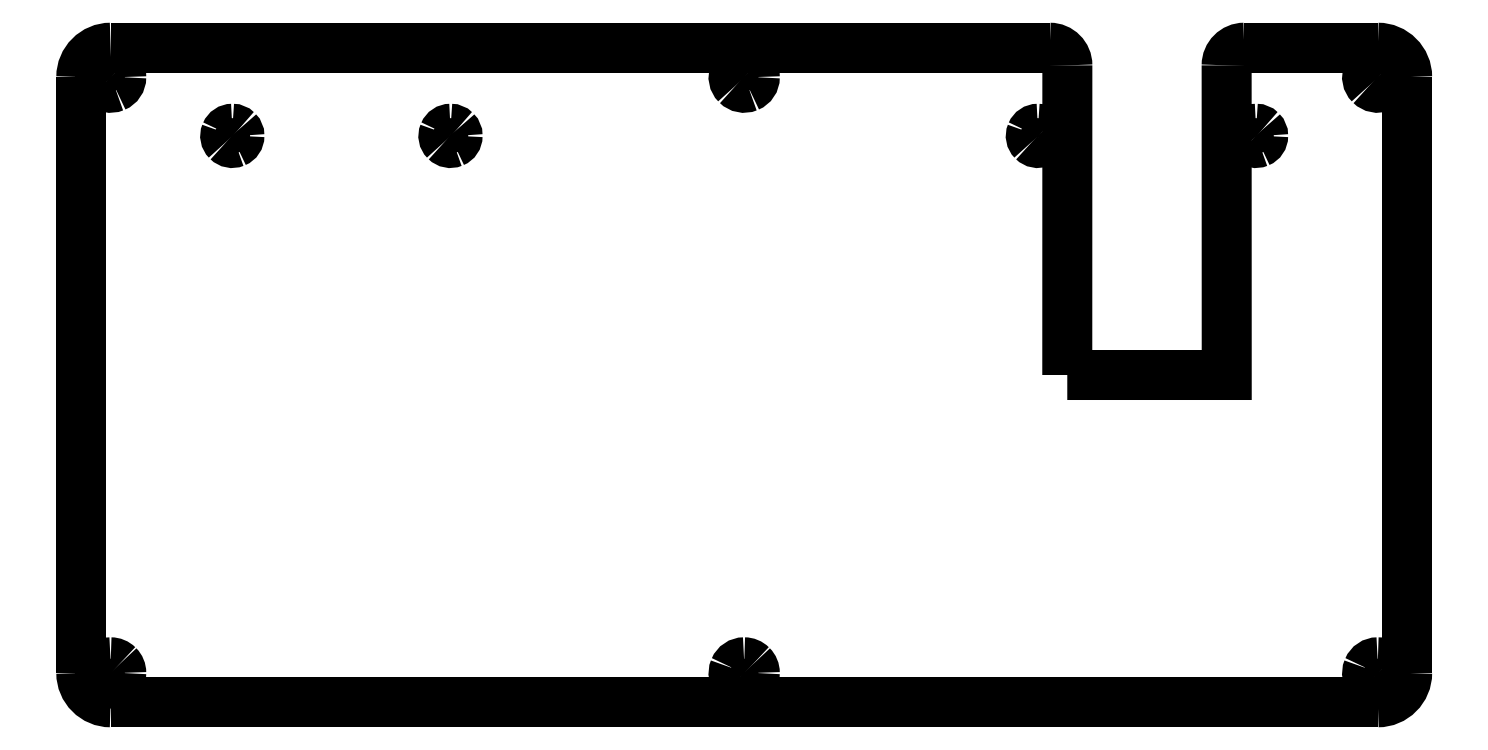
<metadata>
{"format":"dxf","ext":"dxf","renderer":"ezdxf+matplotlib","layout":"modelspace","background":"white","min_lineweight":24,"dpi":150}
</metadata>
<code>
0
SECTION
2
ENTITIES
0
LWPOLYLINE
8
0
90
3
70
0
10
139.9
20
-45.59
30
0
10
162.6
20
-45.59
30
0
10
162.6
20
-1.655
30
0
0
SPLINE
8
0
70
8
71
3
72
8
73
4
74
0
40
0
40
0
40
0
40
0
40
1
40
1
40
1
40
1
10
4.217
20
0.8423
30
0
10
1.916
20
0.8423
30
0
10
0.05
20
-1.023
30
0
10
0.05
20
-3.325
30
0
0
SPLINE
8
0
70
8
71
3
72
8
73
4
74
0
40
0
40
0
40
0
40
0
40
1
40
1
40
1
40
1
10
184
20
-86.36
30
0
10
183.4
20
-86.36
30
0
10
182.8
20
-86.72
30
0
10
182.6
20
-87.29
30
0
0
SPLINE
8
0
70
8
71
3
72
8
73
4
74
0
40
0
40
0
40
0
40
0
40
1
40
1
40
1
40
1
10
182.6
20
-87.29
30
0
10
182.4
20
-87.85
30
0
10
182.5
20
-88.49
30
0
10
182.9
20
-88.92
30
0
0
SPLINE
8
0
70
8
71
3
72
8
73
4
74
0
40
0
40
0
40
0
40
0
40
1
40
1
40
1
40
1
10
182.9
20
-88.92
30
0
10
183.4
20
-89.35
30
0
10
184
20
-89.48
30
0
10
184.6
20
-89.25
30
0
0
SPLINE
8
0
70
8
71
3
72
8
73
4
74
0
40
0
40
0
40
0
40
0
40
1
40
1
40
1
40
1
10
184.6
20
-89.25
30
0
10
185.1
20
-89.01
30
0
10
185.5
20
-88.47
30
0
10
185.5
20
-87.86
30
0
0
SPLINE
8
0
70
8
71
3
72
8
73
4
74
0
40
0
40
0
40
0
40
0
40
1
40
1
40
1
40
1
10
185.5
20
-87.86
30
0
10
185.5
20
-87.46
30
0
10
185.3
20
-87.08
30
0
10
185.1
20
-86.8
30
0
0
SPLINE
8
0
70
8
71
3
72
8
73
4
74
0
40
0
40
0
40
0
40
0
40
1
40
1
40
1
40
1
10
185.1
20
-86.8
30
0
10
184.8
20
-86.52
30
0
10
184.4
20
-86.36
30
0
10
184
20
-86.36
30
0
0
LWPOLYLINE
8
0
90
2
70
0
10
4.216
20
-92.03
30
0
10
184
20
-92.03
30
0
0
SPLINE
8
0
70
8
71
3
72
8
73
4
74
0
40
0
40
0
40
0
40
0
40
1
40
1
40
1
40
1
10
4.217
20
-1.825
30
0
10
3.61
20
-1.825
30
0
10
3.064
20
-2.19
30
0
10
2.831
20
-2.751
30
0
0
SPLINE
8
0
70
8
71
3
72
8
73
4
74
0
40
0
40
0
40
0
40
0
40
1
40
1
40
1
40
1
10
2.831
20
-2.751
30
0
10
2.599
20
-3.311
30
0
10
2.728
20
-3.957
30
0
10
3.157
20
-4.386
30
0
0
SPLINE
8
0
70
8
71
3
72
8
73
4
74
0
40
0
40
0
40
0
40
0
40
1
40
1
40
1
40
1
10
3.157
20
-4.386
30
0
10
3.586
20
-4.815
30
0
10
4.231
20
-4.943
30
0
10
4.791
20
-4.711
30
0
0
SPLINE
8
0
70
8
71
3
72
8
73
4
74
0
40
0
40
0
40
0
40
0
40
1
40
1
40
1
40
1
10
4.791
20
-4.711
30
0
10
5.352
20
-4.479
30
0
10
5.717
20
-3.932
30
0
10
5.717
20
-3.325
30
0
0
SPLINE
8
0
70
8
71
3
72
8
73
4
74
0
40
0
40
0
40
0
40
0
40
1
40
1
40
1
40
1
10
5.717
20
-3.325
30
0
10
5.717
20
-2.927
30
0
10
5.559
20
-2.546
30
0
10
5.278
20
-2.264
30
0
0
SPLINE
8
0
70
8
71
3
72
8
73
4
74
0
40
0
40
0
40
0
40
0
40
1
40
1
40
1
40
1
10
5.278
20
-2.264
30
0
10
4.997
20
-1.983
30
0
10
4.615
20
-1.825
30
0
10
4.217
20
-1.825
30
0
0
LWPOLYLINE
8
0
90
1
70
1
10
184
20
-86.36
30
0
0
LWPOLYLINE
8
0
90
1
70
1
10
4.217
20
-1.825
30
0
0
SPLINE
8
0
70
8
71
3
72
8
73
4
74
0
40
0
40
0
40
0
40
0
40
1
40
1
40
1
40
1
10
94.11
20
-86.36
30
0
10
93.5
20
-86.36
30
0
10
92.96
20
-86.72
30
0
10
92.72
20
-87.29
30
0
0
SPLINE
8
0
70
8
71
3
72
8
73
4
74
0
40
0
40
0
40
0
40
0
40
1
40
1
40
1
40
1
10
92.72
20
-87.29
30
0
10
92.49
20
-87.85
30
0
10
92.62
20
-88.49
30
0
10
93.05
20
-88.92
30
0
0
SPLINE
8
0
70
8
71
3
72
8
73
4
74
0
40
0
40
0
40
0
40
0
40
1
40
1
40
1
40
1
10
93.05
20
-88.92
30
0
10
93.48
20
-89.35
30
0
10
94.12
20
-89.48
30
0
10
94.68
20
-89.25
30
0
0
SPLINE
8
0
70
8
71
3
72
8
73
4
74
0
40
0
40
0
40
0
40
0
40
1
40
1
40
1
40
1
10
94.68
20
-89.25
30
0
10
95.24
20
-89.01
30
0
10
95.61
20
-88.47
30
0
10
95.61
20
-87.86
30
0
0
SPLINE
8
0
70
8
71
3
72
8
73
4
74
0
40
0
40
0
40
0
40
0
40
1
40
1
40
1
40
1
10
95.61
20
-87.86
30
0
10
95.61
20
-87.46
30
0
10
95.45
20
-87.08
30
0
10
95.17
20
-86.8
30
0
0
SPLINE
8
0
70
8
71
3
72
8
73
4
74
0
40
0
40
0
40
0
40
0
40
1
40
1
40
1
40
1
10
95.17
20
-86.8
30
0
10
94.89
20
-86.52
30
0
10
94.51
20
-86.36
30
0
10
94.11
20
-86.36
30
0
0
LWPOLYLINE
8
0
90
2
70
0
10
188.2
20
-87.86
30
0
10
188.2
20
-3.324
30
0
0
SPLINE
8
0
70
8
71
3
72
8
73
4
74
0
40
0
40
0
40
0
40
0
40
1
40
1
40
1
40
1
10
184
20
-92.03
30
0
10
186.3
20
-92.03
30
0
10
188.2
20
-90.16
30
0
10
188.2
20
-87.86
30
0
0
SPLINE
8
0
70
8
71
3
72
8
73
4
74
0
40
0
40
0
40
0
40
0
40
1
40
1
40
1
40
1
10
94.11
20
-1.825
30
0
10
93.5
20
-1.825
30
0
10
92.96
20
-2.19
30
0
10
92.72
20
-2.751
30
0
0
SPLINE
8
0
70
8
71
3
72
8
73
4
74
0
40
0
40
0
40
0
40
0
40
1
40
1
40
1
40
1
10
92.72
20
-2.751
30
0
10
92.49
20
-3.311
30
0
10
92.62
20
-3.957
30
0
10
93.05
20
-4.386
30
0
0
SPLINE
8
0
70
8
71
3
72
8
73
4
74
0
40
0
40
0
40
0
40
0
40
1
40
1
40
1
40
1
10
93.05
20
-4.386
30
0
10
93.48
20
-4.815
30
0
10
94.12
20
-4.943
30
0
10
94.68
20
-4.711
30
0
0
SPLINE
8
0
70
8
71
3
72
8
73
4
74
0
40
0
40
0
40
0
40
0
40
1
40
1
40
1
40
1
10
94.68
20
-4.711
30
0
10
95.24
20
-4.479
30
0
10
95.61
20
-3.932
30
0
10
95.61
20
-3.325
30
0
0
SPLINE
8
0
70
8
71
3
72
8
73
4
74
0
40
0
40
0
40
0
40
0
40
1
40
1
40
1
40
1
10
95.61
20
-3.325
30
0
10
95.61
20
-2.927
30
0
10
95.45
20
-2.546
30
0
10
95.17
20
-2.264
30
0
0
SPLINE
8
0
70
8
71
3
72
8
73
4
74
0
40
0
40
0
40
0
40
0
40
1
40
1
40
1
40
1
10
95.17
20
-2.264
30
0
10
94.89
20
-1.983
30
0
10
94.51
20
-1.825
30
0
10
94.11
20
-1.825
30
0
0
LWPOLYLINE
8
0
90
1
70
1
10
94.11
20
-86.36
30
0
0
LWPOLYLINE
8
0
90
1
70
1
10
94.11
20
-1.825
30
0
0
LWPOLYLINE
8
0
90
2
70
0
10
184
20
0.8442
30
0
10
165.1
20
0.8442
30
0
0
SPLINE
8
0
70
8
71
3
72
8
73
4
74
0
40
0
40
0
40
0
40
0
40
1
40
1
40
1
40
1
10
4.217
20
-86.36
30
0
10
3.61
20
-86.36
30
0
10
3.064
20
-86.72
30
0
10
2.831
20
-87.29
30
0
0
SPLINE
8
0
70
8
71
3
72
8
73
4
74
0
40
0
40
0
40
0
40
0
40
1
40
1
40
1
40
1
10
2.831
20
-87.29
30
0
10
2.599
20
-87.85
30
0
10
2.728
20
-88.49
30
0
10
3.157
20
-88.92
30
0
0
SPLINE
8
0
70
8
71
3
72
8
73
4
74
0
40
0
40
0
40
0
40
0
40
1
40
1
40
1
40
1
10
3.157
20
-88.92
30
0
10
3.586
20
-89.35
30
0
10
4.231
20
-89.48
30
0
10
4.791
20
-89.25
30
0
0
SPLINE
8
0
70
8
71
3
72
8
73
4
74
0
40
0
40
0
40
0
40
0
40
1
40
1
40
1
40
1
10
4.791
20
-89.25
30
0
10
5.352
20
-89.01
30
0
10
5.717
20
-88.47
30
0
10
5.717
20
-87.86
30
0
0
SPLINE
8
0
70
8
71
3
72
8
73
4
74
0
40
0
40
0
40
0
40
0
40
1
40
1
40
1
40
1
10
5.717
20
-87.86
30
0
10
5.717
20
-87.46
30
0
10
5.559
20
-87.08
30
0
10
5.278
20
-86.8
30
0
0
SPLINE
8
0
70
8
71
3
72
8
73
4
74
0
40
0
40
0
40
0
40
0
40
1
40
1
40
1
40
1
10
5.278
20
-86.8
30
0
10
4.997
20
-86.52
30
0
10
4.615
20
-86.36
30
0
10
4.217
20
-86.36
30
0
0
LWPOLYLINE
8
0
90
2
70
0
10
139.9
20
-45.59
30
0
10
140
20
-1.655
30
0
0
SPLINE
8
0
70
8
71
3
72
8
73
4
74
0
40
0
40
0
40
0
40
0
40
1
40
1
40
1
40
1
10
188.2
20
-3.325
30
0
10
188.2
20
-1.023
30
0
10
186.3
20
0.8422
30
0
10
184
20
0.8423
30
0
0
LWPOLYLINE
8
0
90
1
70
1
10
4.217
20
-86.36
30
0
0
LWPOLYLINE
8
0
90
2
70
0
10
137.5
20
0.8442
30
0
10
4.216
20
0.8442
30
0
0
SPLINE
8
0
70
8
71
3
72
8
73
4
74
0
40
0
40
0
40
0
40
0
40
1
40
1
40
1
40
1
10
184
20
-1.825
30
0
10
183.4
20
-1.825
30
0
10
182.8
20
-2.19
30
0
10
182.6
20
-2.751
30
0
0
SPLINE
8
0
70
8
71
3
72
8
73
4
74
0
40
0
40
0
40
0
40
0
40
1
40
1
40
1
40
1
10
182.6
20
-2.751
30
0
10
182.4
20
-3.311
30
0
10
182.5
20
-3.957
30
0
10
182.9
20
-4.386
30
0
0
SPLINE
8
0
70
8
71
3
72
8
73
4
74
0
40
0
40
0
40
0
40
0
40
1
40
1
40
1
40
1
10
182.9
20
-4.386
30
0
10
183.4
20
-4.815
30
0
10
184
20
-4.943
30
0
10
184.6
20
-4.711
30
0
0
SPLINE
8
0
70
8
71
3
72
8
73
4
74
0
40
0
40
0
40
0
40
0
40
1
40
1
40
1
40
1
10
184.6
20
-4.711
30
0
10
185.1
20
-4.479
30
0
10
185.5
20
-3.932
30
0
10
185.5
20
-3.325
30
0
0
SPLINE
8
0
70
8
71
3
72
8
73
4
74
0
40
0
40
0
40
0
40
0
40
1
40
1
40
1
40
1
10
185.5
20
-3.325
30
0
10
185.5
20
-2.927
30
0
10
185.3
20
-2.546
30
0
10
185.1
20
-2.264
30
0
0
SPLINE
8
0
70
8
71
3
72
8
73
4
74
0
40
0
40
0
40
0
40
0
40
1
40
1
40
1
40
1
10
185.1
20
-2.264
30
0
10
184.8
20
-1.983
30
0
10
184.4
20
-1.825
30
0
10
184
20
-1.825
30
0
0
LWPOLYLINE
8
0
90
2
70
0
10
0.04826
20
-3.324
30
0
10
0.04826
20
-87.86
30
0
0
SPLINE
8
0
70
8
71
3
72
8
73
4
74
0
40
0
40
0
40
0
40
0
40
1
40
1
40
1
40
1
10
52.44
20
-10.66
30
0
10
52.03
20
-10.66
30
0
10
51.67
20
-10.9
30
0
10
51.51
20
-11.28
30
0
0
SPLINE
8
0
70
8
71
3
72
8
73
4
74
0
40
0
40
0
40
0
40
0
40
1
40
1
40
1
40
1
10
51.51
20
-11.28
30
0
10
51.36
20
-11.65
30
0
10
51.44
20
-12.08
30
0
10
51.73
20
-12.37
30
0
0
SPLINE
8
0
70
8
71
3
72
8
73
4
74
0
40
0
40
0
40
0
40
0
40
1
40
1
40
1
40
1
10
51.73
20
-12.37
30
0
10
52.02
20
-12.65
30
0
10
52.45
20
-12.74
30
0
10
52.82
20
-12.58
30
0
0
SPLINE
8
0
70
8
71
3
72
8
73
4
74
0
40
0
40
0
40
0
40
0
40
1
40
1
40
1
40
1
10
52.82
20
-12.58
30
0
10
53.19
20
-12.43
30
0
10
53.44
20
-12.06
30
0
10
53.44
20
-11.66
30
0
0
SPLINE
8
0
70
8
71
3
72
8
73
4
74
0
40
0
40
0
40
0
40
0
40
1
40
1
40
1
40
1
10
53.44
20
-11.66
30
0
10
53.44
20
-11.39
30
0
10
53.33
20
-11.14
30
0
10
53.14
20
-10.95
30
0
0
SPLINE
8
0
70
8
71
3
72
8
73
4
74
0
40
0
40
0
40
0
40
0
40
1
40
1
40
1
40
1
10
53.14
20
-10.95
30
0
10
52.96
20
-10.76
30
0
10
52.7
20
-10.66
30
0
10
52.44
20
-10.66
30
0
0
LWPOLYLINE
8
0
90
1
70
1
10
184
20
-1.825
30
0
0
SPLINE
8
0
70
8
71
3
72
8
73
4
74
0
40
0
40
0
40
0
40
0
40
1
40
1
40
1
40
1
10
166.7
20
-10.66
30
0
10
166.3
20
-10.66
30
0
10
166
20
-10.9
30
0
10
165.8
20
-11.28
30
0
0
SPLINE
8
0
70
8
71
3
72
8
73
4
74
0
40
0
40
0
40
0
40
0
40
1
40
1
40
1
40
1
10
165.8
20
-11.28
30
0
10
165.7
20
-11.65
30
0
10
165.7
20
-12.08
30
0
10
166
20
-12.37
30
0
0
SPLINE
8
0
70
8
71
3
72
8
73
4
74
0
40
0
40
0
40
0
40
0
40
1
40
1
40
1
40
1
10
166
20
-12.37
30
0
10
166.3
20
-12.65
30
0
10
166.7
20
-12.74
30
0
10
167.1
20
-12.58
30
0
0
SPLINE
8
0
70
8
71
3
72
8
73
4
74
0
40
0
40
0
40
0
40
0
40
1
40
1
40
1
40
1
10
167.1
20
-12.58
30
0
10
167.5
20
-12.43
30
0
10
167.7
20
-12.06
30
0
10
167.7
20
-11.66
30
0
0
SPLINE
8
0
70
8
71
3
72
8
73
4
74
0
40
0
40
0
40
0
40
0
40
1
40
1
40
1
40
1
10
167.7
20
-11.66
30
0
10
167.7
20
-11.39
30
0
10
167.6
20
-11.14
30
0
10
167.4
20
-10.95
30
0
0
SPLINE
8
0
70
8
71
3
72
8
73
4
74
0
40
0
40
0
40
0
40
0
40
1
40
1
40
1
40
1
10
167.4
20
-10.95
30
0
10
167.3
20
-10.76
30
0
10
167
20
-10.66
30
0
10
166.7
20
-10.66
30
0
0
LWPOLYLINE
8
0
90
1
70
1
10
52.44
20
-10.66
30
0
0
SPLINE
8
0
70
8
71
3
72
8
73
4
74
0
40
0
40
0
40
0
40
0
40
1
40
1
40
1
40
1
10
135.8
20
-10.66
30
0
10
135.4
20
-10.66
30
0
10
135
20
-10.9
30
0
10
134.9
20
-11.28
30
0
0
SPLINE
8
0
70
8
71
3
72
8
73
4
74
0
40
0
40
0
40
0
40
0
40
1
40
1
40
1
40
1
10
134.9
20
-11.28
30
0
10
134.7
20
-11.65
30
0
10
134.8
20
-12.08
30
0
10
135.1
20
-12.37
30
0
0
SPLINE
8
0
70
8
71
3
72
8
73
4
74
0
40
0
40
0
40
0
40
0
40
1
40
1
40
1
40
1
10
135.1
20
-12.37
30
0
10
135.4
20
-12.65
30
0
10
135.8
20
-12.74
30
0
10
136.2
20
-12.58
30
0
0
SPLINE
8
0
70
8
71
3
72
8
73
4
74
0
40
0
40
0
40
0
40
0
40
1
40
1
40
1
40
1
10
136.2
20
-12.58
30
0
10
136.5
20
-12.43
30
0
10
136.8
20
-12.06
30
0
10
136.8
20
-11.66
30
0
0
SPLINE
8
0
70
8
71
3
72
8
73
4
74
0
40
0
40
0
40
0
40
0
40
1
40
1
40
1
40
1
10
136.8
20
-11.66
30
0
10
136.8
20
-11.39
30
0
10
136.7
20
-11.14
30
0
10
136.5
20
-10.95
30
0
0
SPLINE
8
0
70
8
71
3
72
8
73
4
74
0
40
0
40
0
40
0
40
0
40
1
40
1
40
1
40
1
10
136.5
20
-10.95
30
0
10
136.3
20
-10.76
30
0
10
136
20
-10.66
30
0
10
135.8
20
-10.66
30
0
0
LWPOLYLINE
8
0
90
1
70
1
10
166.7
20
-10.66
30
0
0
SPLINE
8
0
70
8
71
3
72
8
73
4
74
0
40
0
40
0
40
0
40
0
40
1
40
1
40
1
40
1
10
21.48
20
-10.66
30
0
10
21.08
20
-10.66
30
0
10
20.71
20
-10.9
30
0
10
20.56
20
-11.28
30
0
0
SPLINE
8
0
70
8
71
3
72
8
73
4
74
0
40
0
40
0
40
0
40
0
40
1
40
1
40
1
40
1
10
20.56
20
-11.28
30
0
10
20.4
20
-11.65
30
0
10
20.49
20
-12.08
30
0
10
20.77
20
-12.37
30
0
0
SPLINE
8
0
70
8
71
3
72
8
73
4
74
0
40
0
40
0
40
0
40
0
40
1
40
1
40
1
40
1
10
20.77
20
-12.37
30
0
10
21.06
20
-12.65
30
0
10
21.49
20
-12.74
30
0
10
21.86
20
-12.58
30
0
0
SPLINE
8
0
70
8
71
3
72
8
73
4
74
0
40
0
40
0
40
0
40
0
40
1
40
1
40
1
40
1
10
21.86
20
-12.58
30
0
10
22.24
20
-12.43
30
0
10
22.48
20
-12.06
30
0
10
22.48
20
-11.66
30
0
0
SPLINE
8
0
70
8
71
3
72
8
73
4
74
0
40
0
40
0
40
0
40
0
40
1
40
1
40
1
40
1
10
22.48
20
-11.66
30
0
10
22.48
20
-11.39
30
0
10
22.38
20
-11.14
30
0
10
22.19
20
-10.95
30
0
0
SPLINE
8
0
70
8
71
3
72
8
73
4
74
0
40
0
40
0
40
0
40
0
40
1
40
1
40
1
40
1
10
22.19
20
-10.95
30
0
10
22
20
-10.76
30
0
10
21.75
20
-10.66
30
0
10
21.48
20
-10.66
30
0
0
LWPOLYLINE
8
0
90
1
70
1
10
135.8
20
-10.66
30
0
0
SPLINE
8
0
70
8
71
3
72
8
73
4
74
0
40
0
40
0
40
0
40
0
40
1
40
1
40
1
40
1
10
0.05
20
-87.86
30
0
10
0.05004
20
-90.16
30
0
10
1.916
20
-92.03
30
0
10
4.217
20
-92.03
30
0
0
SPLINE
8
0
70
8
71
3
72
8
73
4
74
0
40
0
40
0
40
0
40
0
40
1
40
1
40
1
40
1
10
140
20
-1.658
30
0
10
140
20
-0.2769
30
0
10
138.8
20
0.8424
30
0
10
137.5
20
0.8425
30
0
0
SPLINE
8
0
70
8
71
3
72
8
73
4
74
0
40
0
40
0
40
0
40
0
40
1
40
1
40
1
40
1
10
165.1
20
0.8425
30
0
10
163.7
20
0.8424
30
0
10
162.6
20
-0.2769
30
0
10
162.6
20
-1.658
30
0
0
LWPOLYLINE
8
0
90
1
70
1
10
21.48
20
-10.66
30
0
0
ENDSEC
0
EOF

</code>
